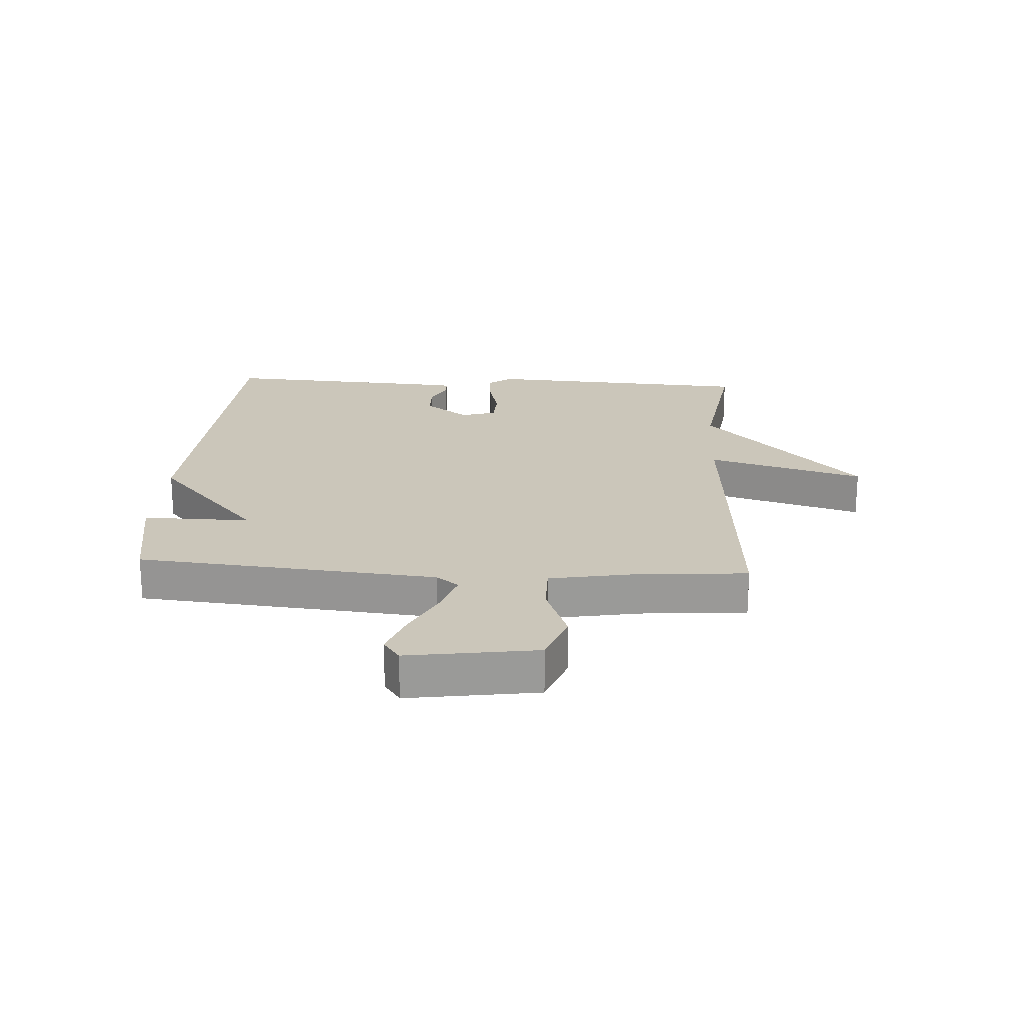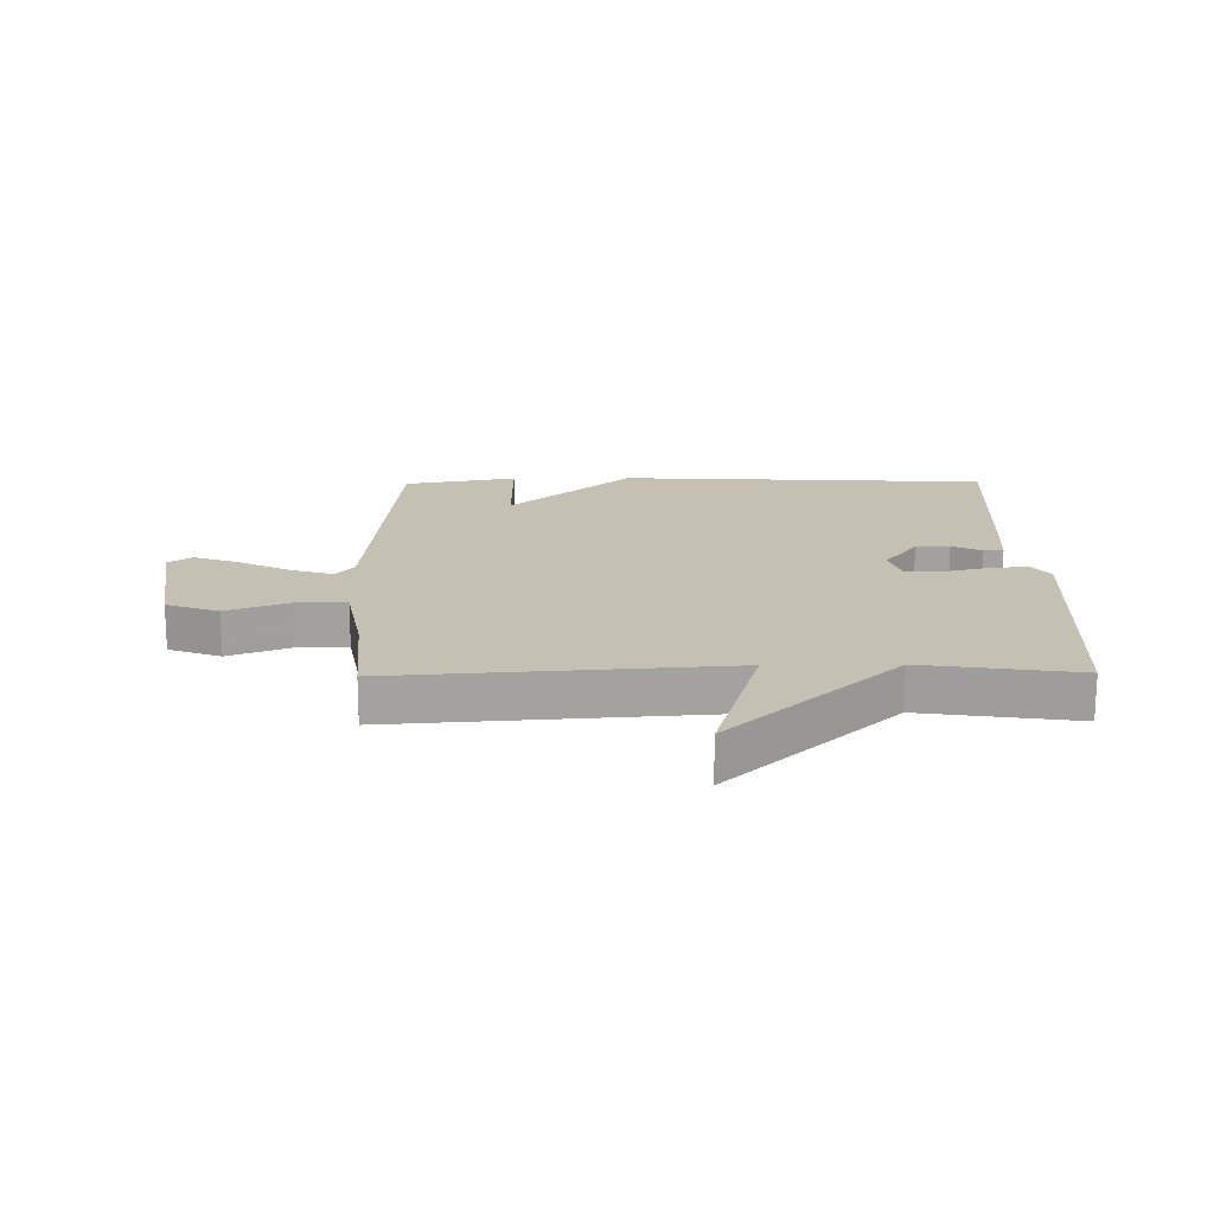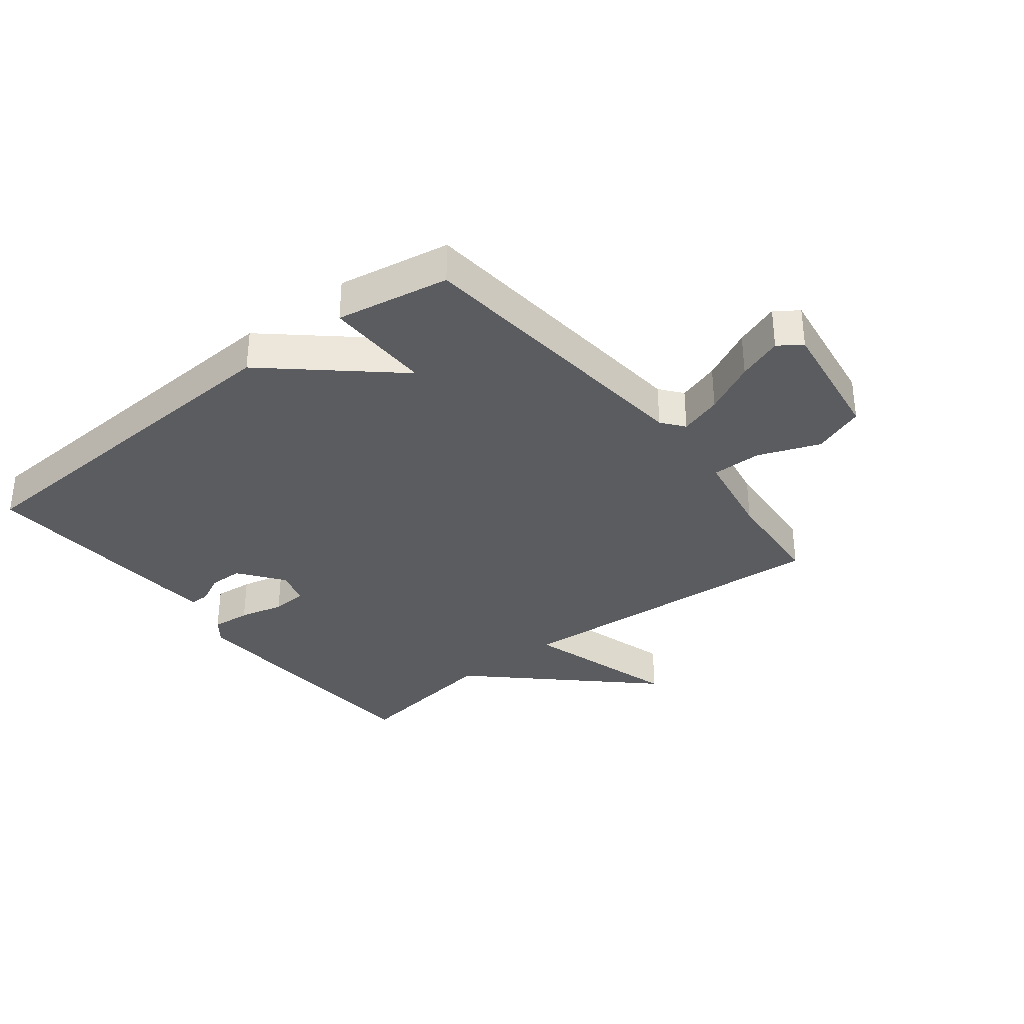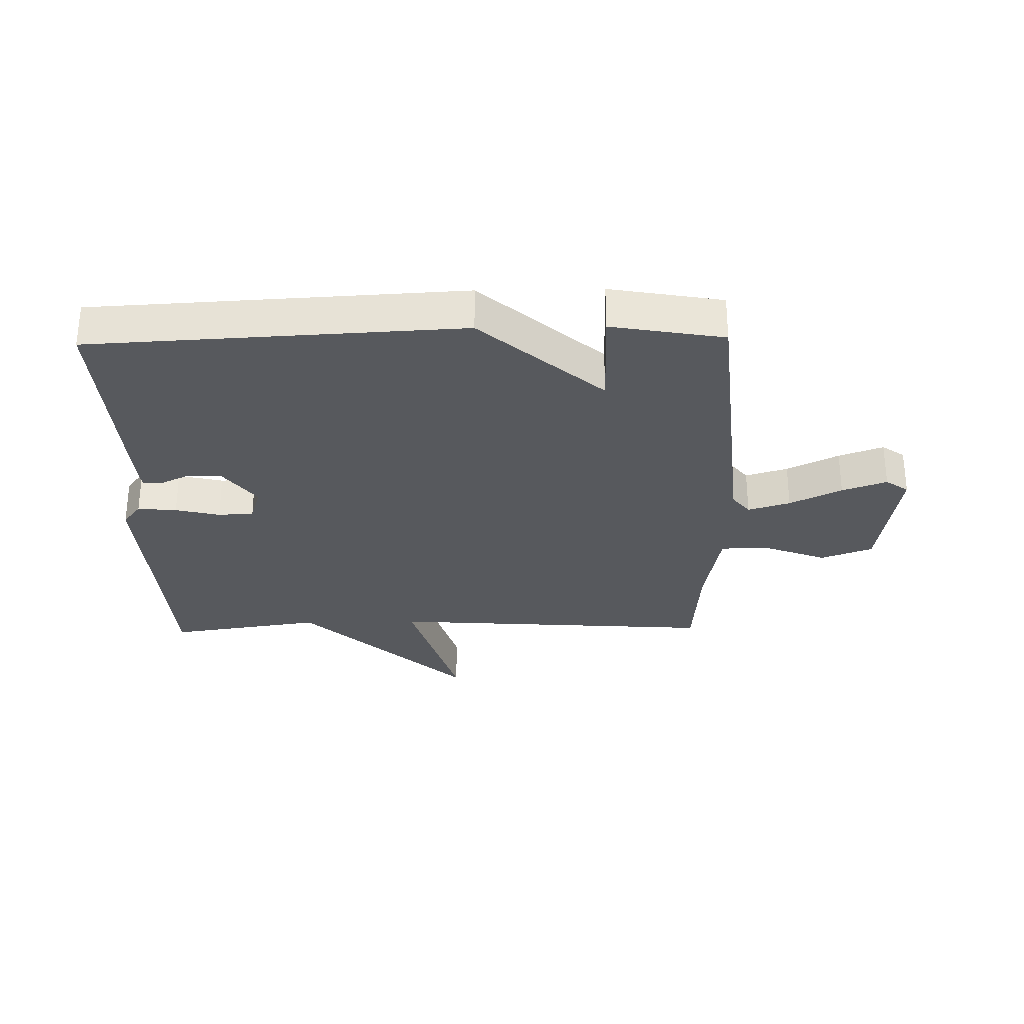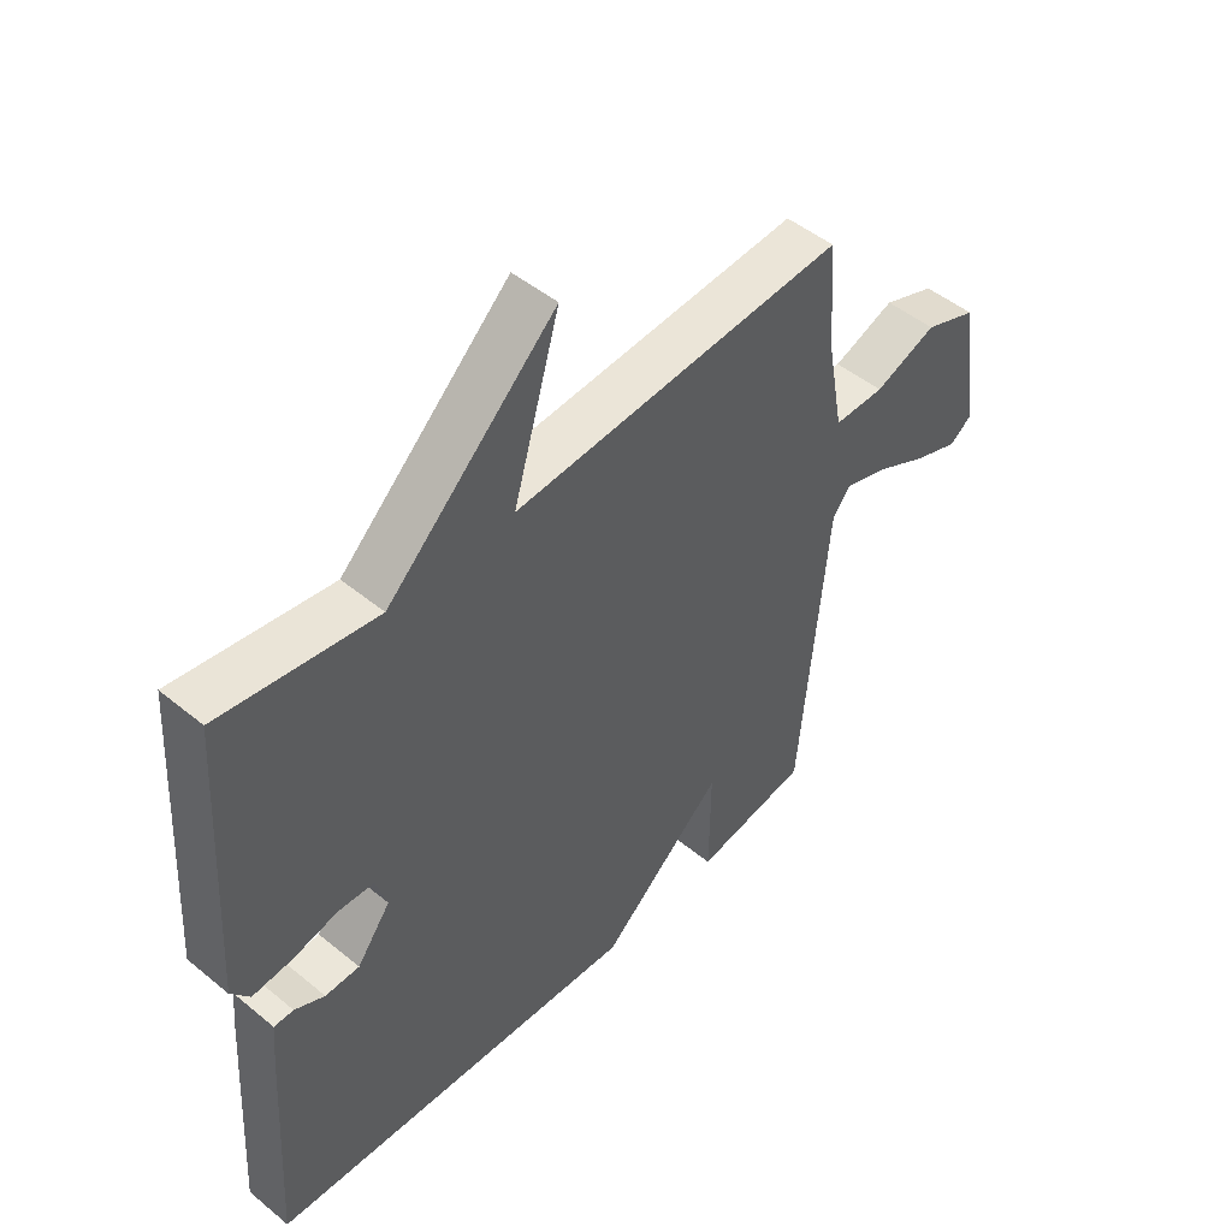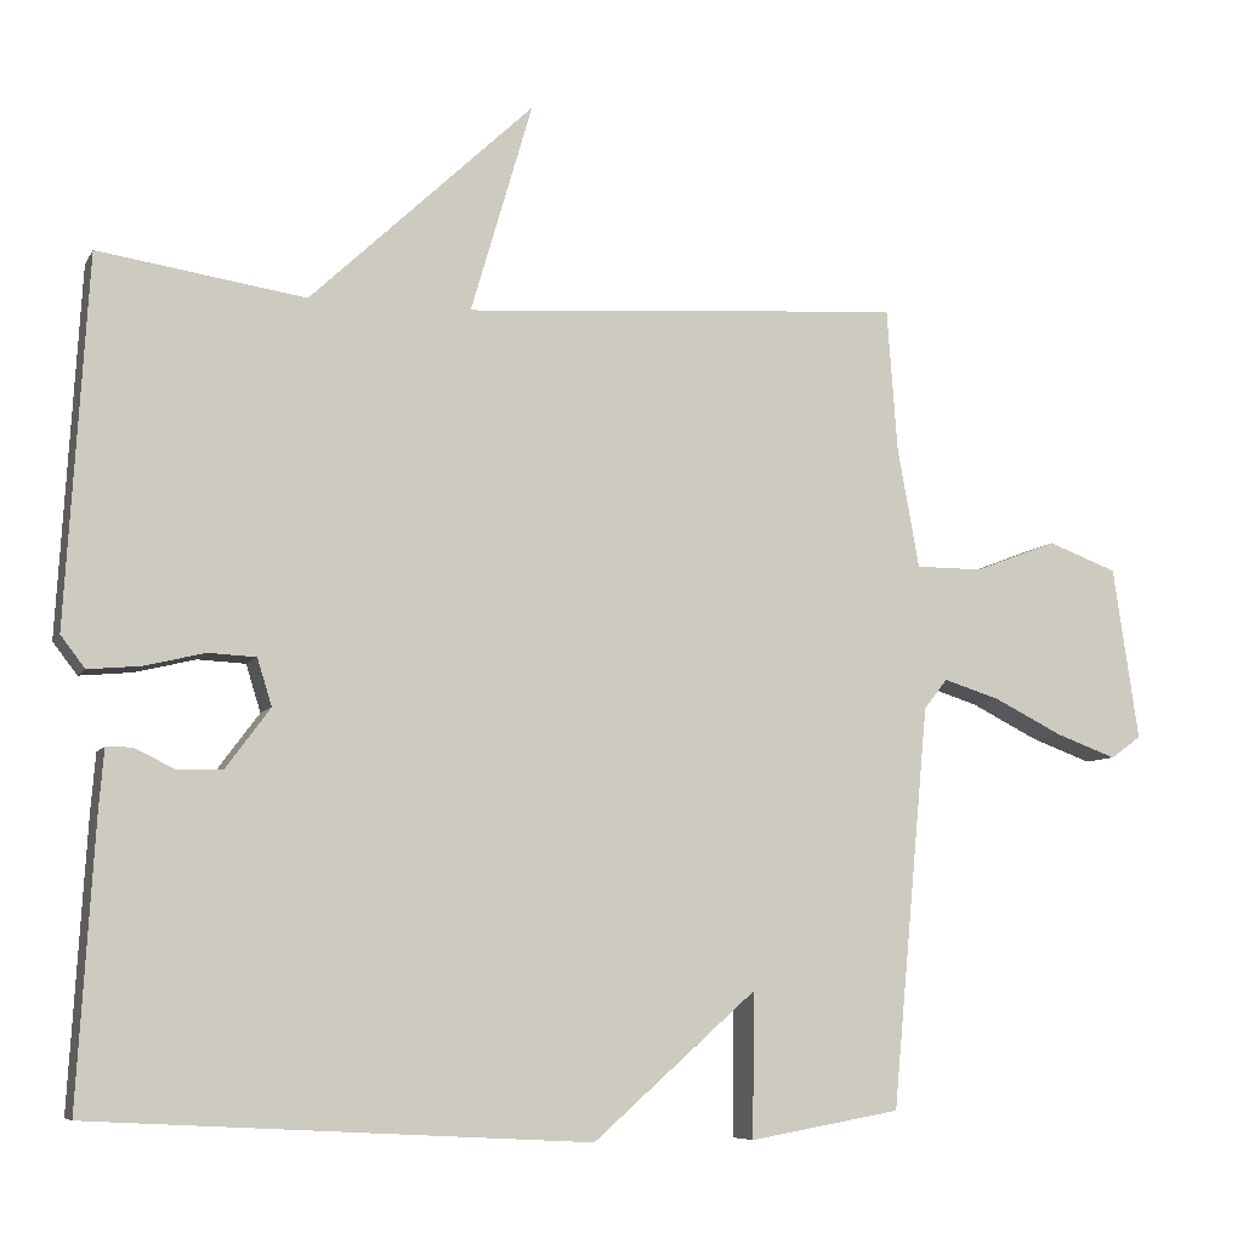
<metadata>
{"format":"obj","ext":"obj","renderer":"f3d","projection":"perspective","resolution":1024,"background":"white","views":[{"elev":21.2,"azim":-86.6,"up":"+Y"},{"elev":18.0,"azim":-0.8,"up":"+Y"},{"elev":-33.9,"azim":-141.8,"up":"+Y"},{"elev":-29.6,"azim":-178.9,"up":"+Y"},{"elev":48.4,"azim":132.5,"up":"+Z"},{"elev":-7.4,"azim":162.1,"up":"+Z"}]}
</metadata>
<code>
v 0.5 0.07 0.5
v 0.527 0.07 0.048
v 0.497 0.07 0.009
v 0.432 0.07 0.015
v 0.358 0.07 0.033
v 0.299 0.07 0.03
v 0.281 0.07 -0.028
v 0.336 0.07 -0.102
v 0.392 0.07 -0.103
v 0.441 0.07 -0.079
v 0.473 0.07 -0.079
v 0.479 0.07 -0.15
v 0.5 0.07 -0.5
v -0.113 0.07 -0.533
v -0.315 0.07 -0.355
v -0.313 0.07 -0.533
v -0.5 0.07 -0.5
v -0.546 0.07 -0.004
v -0.575 0.07 0.033
v -0.645 0.07 0.011
v -0.731 0.07 -0.032
v -0.805 0.07 -0.059
v -0.843 0.07 -0.032
v -0.811 0.07 0.182
v -0.725 0.07 0.214
v -0.623 0.07 0.175
v -0.54 0.07 0.175
v -0.513 0.07 0.324
v -0.5 0.07 0.5
v 0.045 0.07 0.462
v -0.031 0.07 0.722
v 0.245 0.07 0.462
v 0.5 0 0.5
v 0.527 0 0.048
v 0.497 0 0.009
v 0.432 0 0.015
v 0.358 0 0.033
v 0.299 0 0.03
v 0.281 0 -0.028
v 0.336 0 -0.102
v 0.392 0 -0.103
v 0.441 0 -0.079
v 0.473 0 -0.079
v 0.479 0 -0.15
v 0.5 0 -0.5
v -0.113 0 -0.533
v -0.315 0 -0.355
v -0.313 0 -0.533
v -0.5 0 -0.5
v -0.546 0 -0.004
v -0.575 0 0.033
v -0.645 0 0.011
v -0.731 0 -0.032
v -0.805 0 -0.059
v -0.843 0 -0.032
v -0.811 0 0.182
v -0.725 0 0.214
v -0.623 0 0.175
v -0.54 0 0.175
v -0.513 0 0.324
v -0.5 0 0.5
v 0.045 0 0.462
v -0.031 0 0.722
v 0.245 0 0.462
f 30 31 32
f 28 29 30
f 27 28 30 32
f 24 25 26
f 23 24 26
f 22 23 26
f 21 22 26
f 20 21 26
f 19 20 26 27
f 32 1 2
f 27 32 2
f 19 27 2
f 18 19 2
f 15 16 17 18
f 12 13 14
f 11 12 14
f 10 11 14
f 9 10 14
f 8 9 14 15
f 7 8 15 18
f 2 3 4 5
f 2 5 6
f 18 2 6
f 6 7 18
f 64 63 62
f 62 61 60
f 64 62 60 59
f 58 57 56
f 58 56 55
f 58 55 54
f 58 54 53
f 58 53 52
f 59 58 52 51
f 34 33 64
f 34 64 59
f 34 59 51
f 34 51 50
f 50 49 48 47
f 46 45 44
f 46 44 43
f 46 43 42
f 46 42 41
f 47 46 41 40
f 50 47 40 39
f 37 36 35 34
f 38 37 34
f 38 34 50
f 50 39 38
f 1 33 34 2
f 2 34 35 3
f 3 35 36 4
f 4 36 37 5
f 5 37 38 6
f 6 38 39 7
f 7 39 40 8
f 8 40 41 9
f 9 41 42 10
f 10 42 43 11
f 11 43 44 12
f 12 44 45 13
f 13 45 46 14
f 14 46 47 15
f 15 47 48 16
f 16 48 49 17
f 17 49 50 18
f 18 50 51 19
f 19 51 52 20
f 20 52 53 21
f 21 53 54 22
f 22 54 55 23
f 23 55 56 24
f 24 56 57 25
f 25 57 58 26
f 26 58 59 27
f 27 59 60 28
f 28 60 61 29
f 29 61 62 30
f 30 62 63 31
f 31 63 64 32
f 32 64 33 1

</code>
